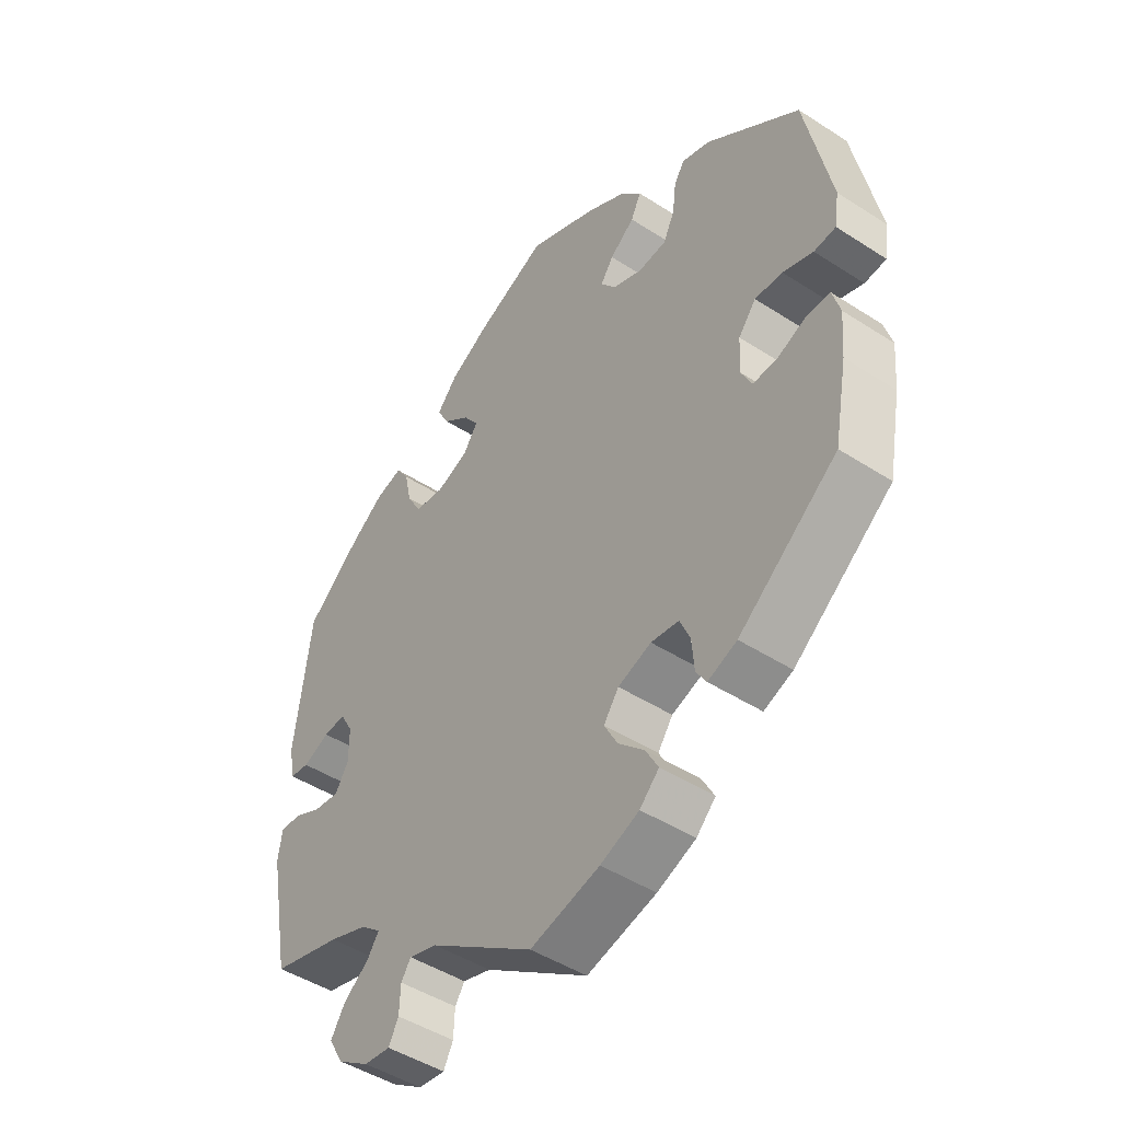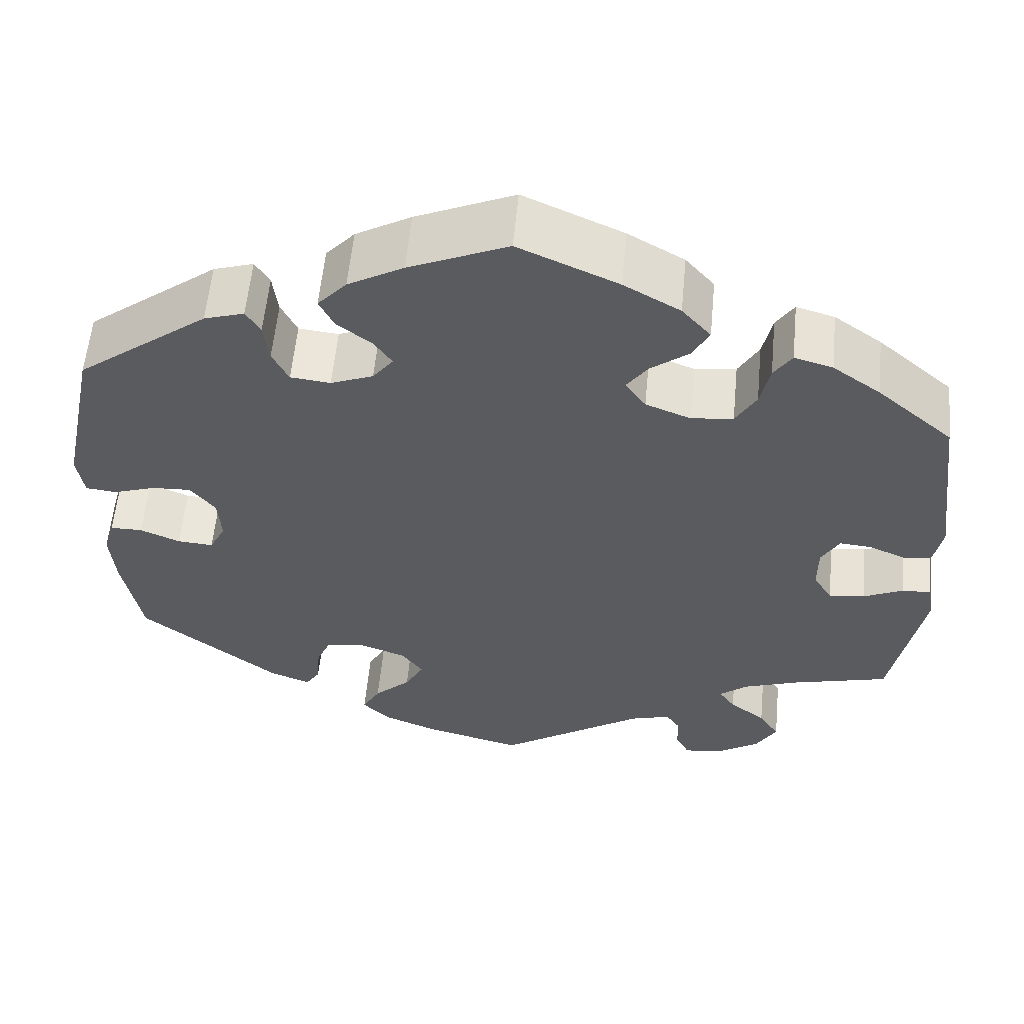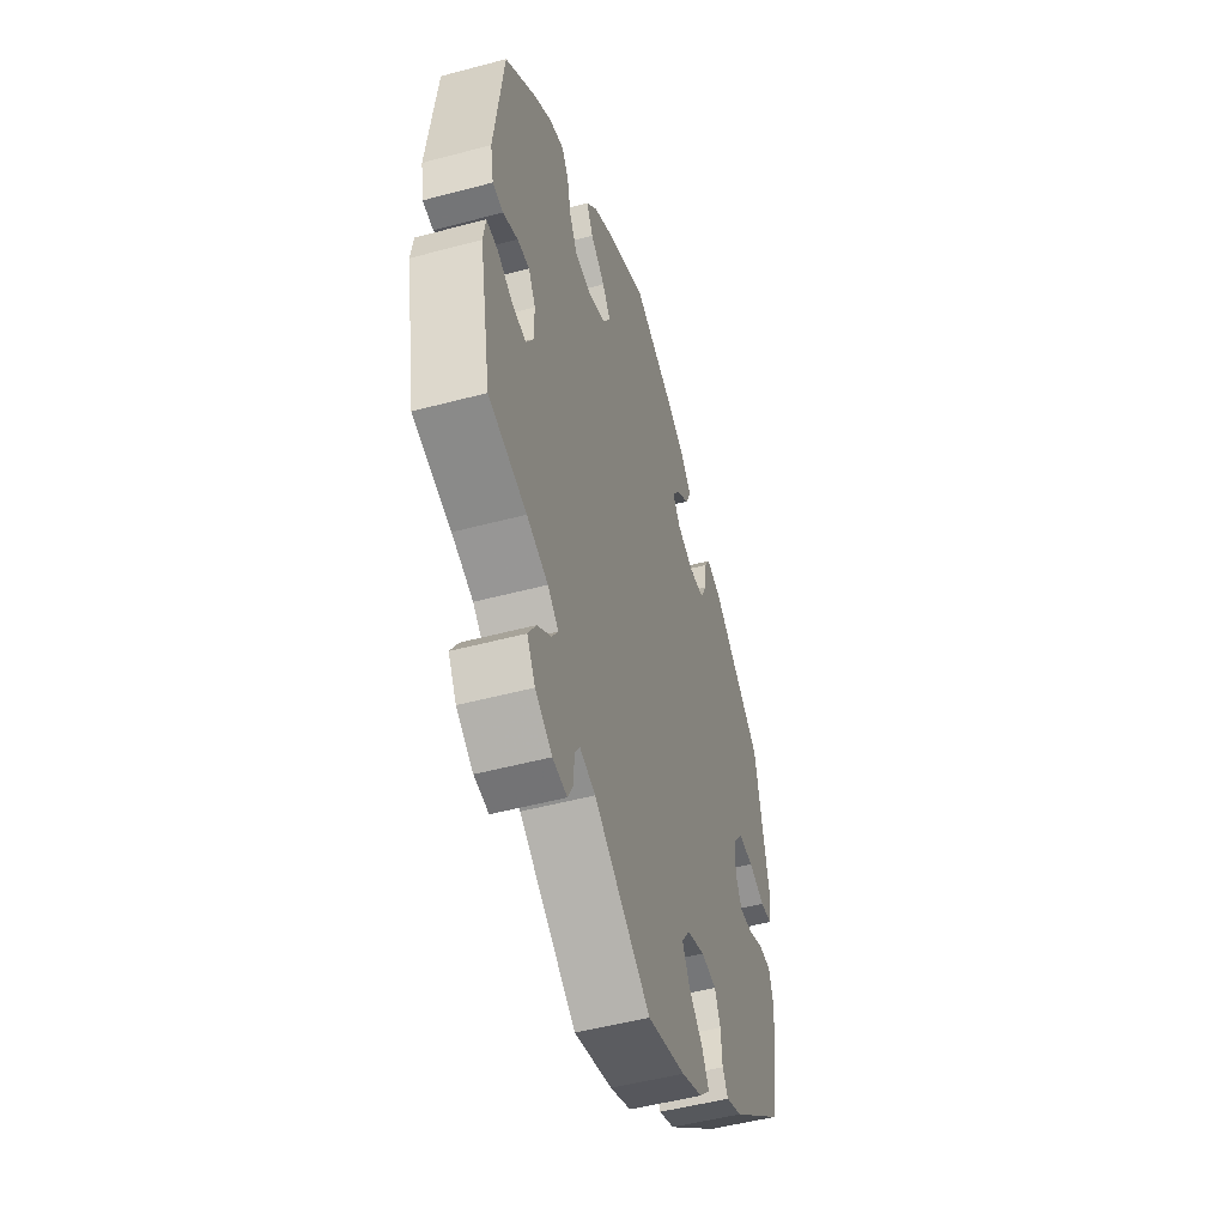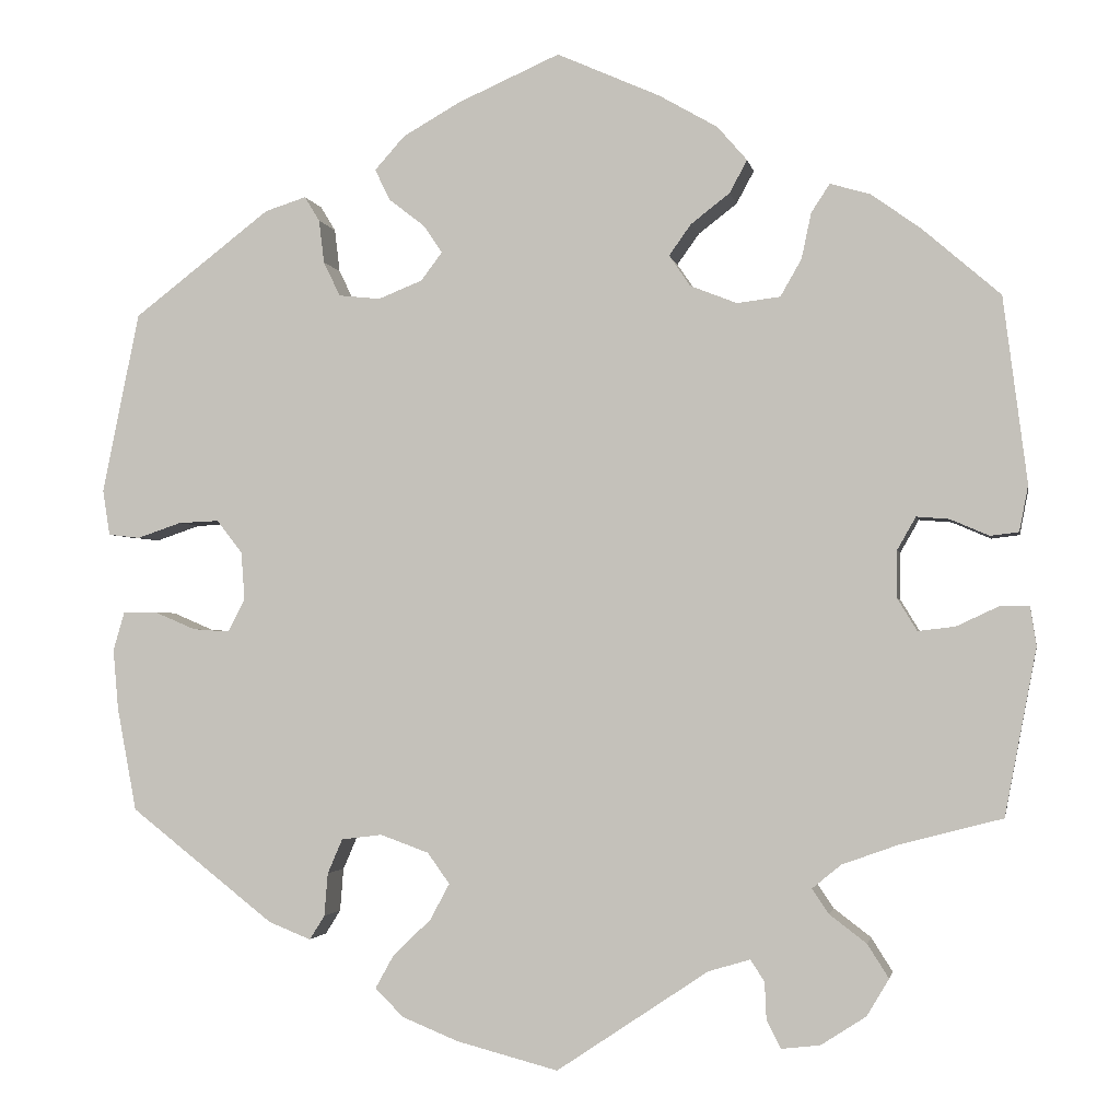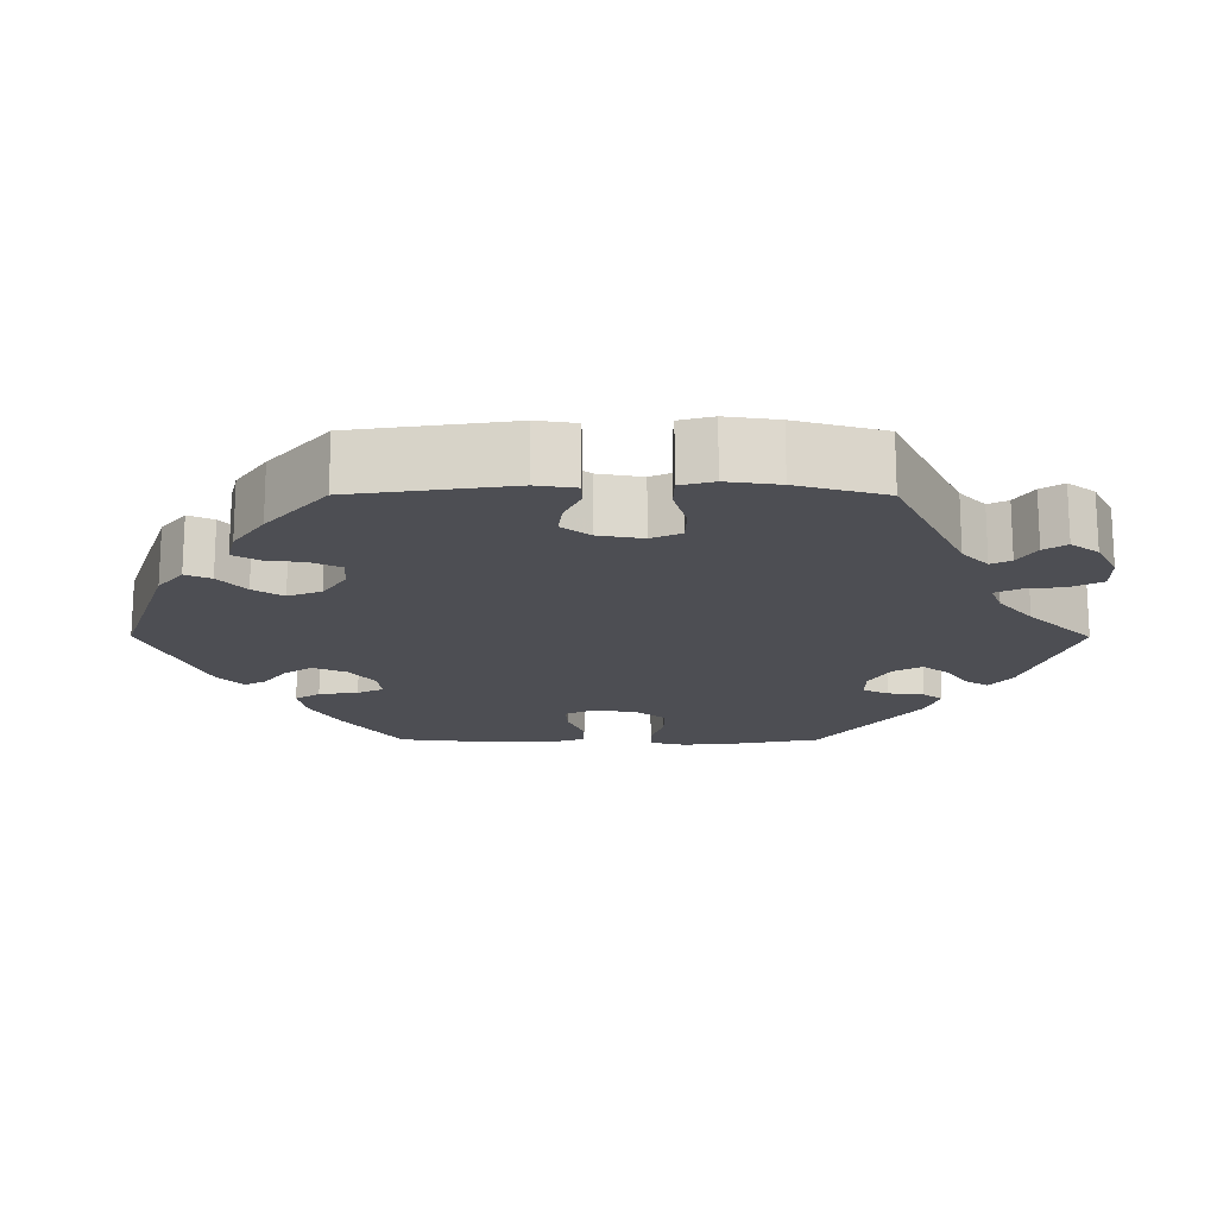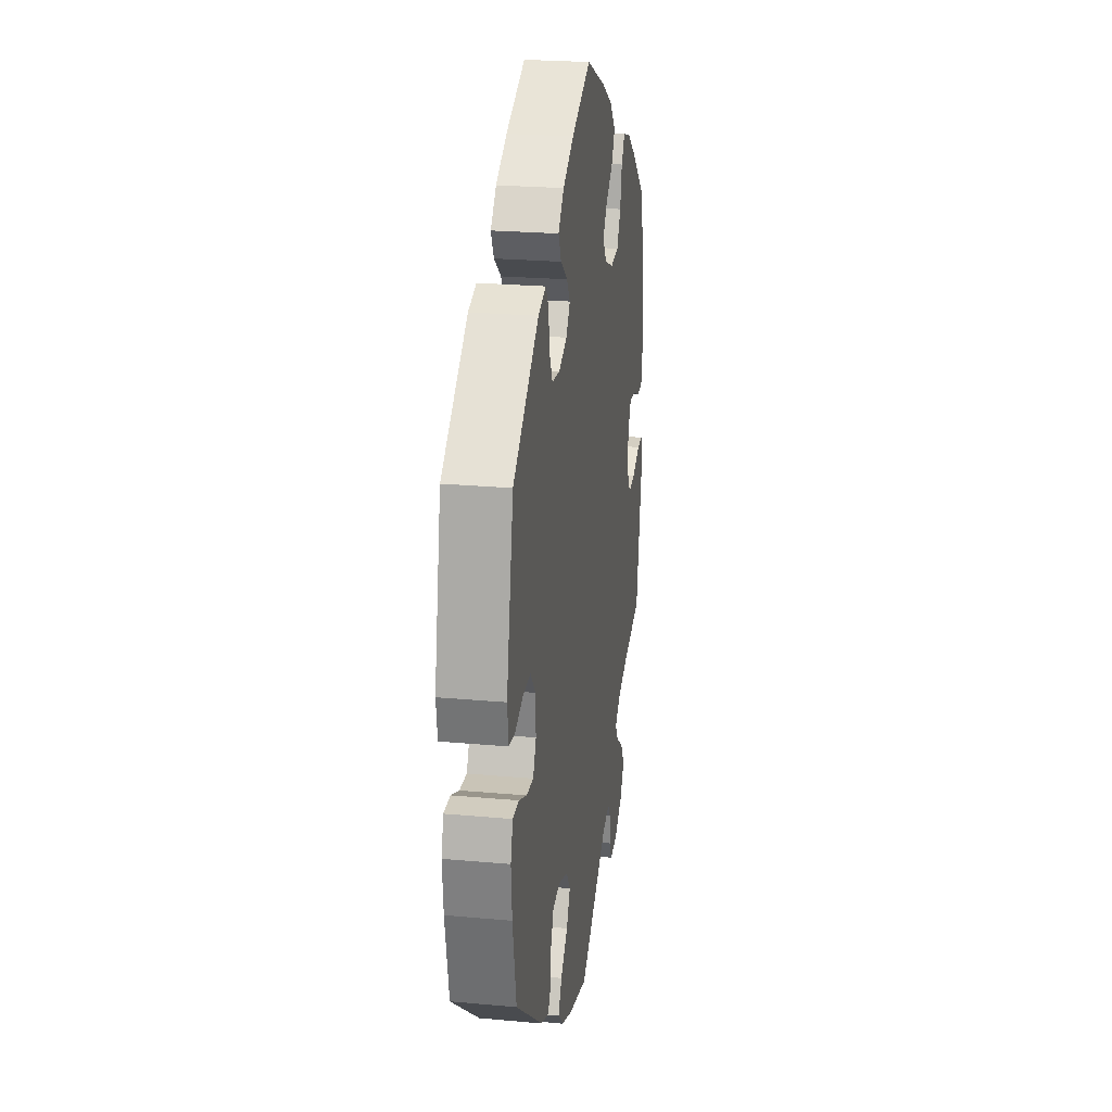
<metadata>
{"format":"obj","ext":"obj","renderer":"f3d","projection":"perspective","resolution":1024,"background":"white","views":[{"elev":-46.6,"azim":53.6,"up":"+Z"},{"elev":57.7,"azim":-174.6,"up":"+Z"},{"elev":-49.9,"azim":-73.6,"up":"+Z"},{"elev":-2.2,"azim":-169.7,"up":"+Z"},{"elev":-17.3,"azim":149.8,"up":"+Y"},{"elev":23.8,"azim":98.7,"up":"+Z"}]}
</metadata>
<code>
v -0.172 0.07 -0.463
v -0.219 0.07 -0.449
v -0.235 0.07 -0.473
v -0.237 0.07 -0.516
v -0.253 0.07 -0.547
v -0.297 0.07 -0.542
v -0.348 0.07 -0.509
v -0.373 0.07 -0.467
v -0.349 0.07 -0.429
v -0.307 0.07 -0.397
v -0.288 0.07 -0.369
v -0.321 0.07 -0.342
v -0.385 0.07 -0.319
v -0.5 0.07 -0.289
v -0.536 0.07 -0.1
v -0.529 0.07 -0.055
v -0.495 0.07 -0.056
v -0.448 0.07 -0.078
v -0.406 0.07 -0.083
v -0.384 0.07 -0.047
v -0.384 0.07 0.007
v -0.405 0.07 0.044
v -0.442 0.07 0.041
v -0.486 0.07 0.022
v -0.518 0.07 0.026
v -0.528 0.07 0.078
v -0.501 0.07 0.289
v -0.412 0.07 0.366
v -0.356 0.07 0.406
v -0.311 0.07 0.419
v -0.29 0.07 0.387
v -0.279 0.07 0.335
v -0.255 0.07 0.293
v -0.206 0.07 0.287
v -0.153 0.07 0.308
v -0.129 0.07 0.343
v -0.154 0.07 0.378
v -0.198 0.07 0.412
v -0.218 0.07 0.449
v -0.184 0.07 0.488
v -0.118 0.07 0.526
v -0.001 0.07 0.578
v 0.115 0.07 0.527
v 0.18 0.07 0.49
v 0.214 0.07 0.452
v 0.197 0.07 0.417
v 0.156 0.07 0.385
v 0.135 0.07 0.354
v 0.159 0.07 0.322
v 0.209 0.07 0.302
v 0.256 0.07 0.307
v 0.275 0.07 0.346
v 0.281 0.07 0.395
v 0.298 0.07 0.423
v 0.345 0.07 0.408
v 0.5 0.07 0.289
v 0.542 0.07 0.084
v 0.534 0.07 0.032
v 0.498 0.07 0.028
v 0.448 0.07 0.045
v 0.402 0.07 0.047
v 0.373 0.07 0.01
v 0.369 0.07 -0.044
v 0.388 0.07 -0.082
v 0.43 0.07 -0.079
v 0.477 0.07 -0.059
v 0.515 0.07 -0.059
v 0.528 0.07 -0.103
v 0.522 0.07 -0.172
v 0.5 0.07 -0.289
v 0.337 0.07 -0.417
v 0.289 0.07 -0.436
v 0.272 0.07 -0.409
v 0.268 0.07 -0.36
v 0.251 0.07 -0.321
v 0.205 0.07 -0.315
v 0.15 0.07 -0.335
v 0.125 0.07 -0.37
v 0.147 0.07 -0.411
v 0.19 0.07 -0.452
v 0.211 0.07 -0.49
v 0.179 0.07 -0.522
v 0.115 0.07 -0.548
v 0 0.07 -0.578
v -0.172 0 -0.463
v -0.219 0 -0.449
v -0.235 0 -0.473
v -0.237 0 -0.516
v -0.253 0 -0.547
v -0.297 0 -0.542
v -0.348 0 -0.509
v -0.373 0 -0.467
v -0.349 0 -0.429
v -0.307 0 -0.397
v -0.288 0 -0.369
v -0.321 0 -0.342
v -0.385 0 -0.319
v -0.5 0 -0.289
v -0.536 0 -0.1
v -0.529 0 -0.055
v -0.495 0 -0.056
v -0.448 0 -0.078
v -0.406 0 -0.083
v -0.384 0 -0.047
v -0.384 0 0.007
v -0.405 0 0.044
v -0.442 0 0.041
v -0.486 0 0.022
v -0.518 0 0.026
v -0.528 0 0.078
v -0.501 0 0.289
v -0.412 0 0.366
v -0.356 0 0.406
v -0.311 0 0.419
v -0.29 0 0.387
v -0.279 0 0.335
v -0.255 0 0.293
v -0.206 0 0.287
v -0.153 0 0.308
v -0.129 0 0.343
v -0.154 0 0.378
v -0.198 0 0.412
v -0.218 0 0.449
v -0.184 0 0.488
v -0.118 0 0.526
v -0.001 0 0.578
v 0.115 0 0.527
v 0.18 0 0.49
v 0.214 0 0.452
v 0.197 0 0.417
v 0.156 0 0.385
v 0.135 0 0.354
v 0.159 0 0.322
v 0.209 0 0.302
v 0.256 0 0.307
v 0.275 0 0.346
v 0.281 0 0.395
v 0.298 0 0.423
v 0.345 0 0.408
v 0.5 0 0.289
v 0.542 0 0.084
v 0.534 0 0.032
v 0.498 0 0.028
v 0.448 0 0.045
v 0.402 0 0.047
v 0.373 0 0.01
v 0.369 0 -0.044
v 0.388 0 -0.082
v 0.43 0 -0.079
v 0.477 0 -0.059
v 0.515 0 -0.059
v 0.528 0 -0.103
v 0.522 0 -0.172
v 0.5 0 -0.289
v 0.337 0 -0.417
v 0.289 0 -0.436
v 0.272 0 -0.409
v 0.268 0 -0.36
v 0.251 0 -0.321
v 0.205 0 -0.315
v 0.15 0 -0.335
v 0.125 0 -0.37
v 0.147 0 -0.411
v 0.19 0 -0.452
v 0.211 0 -0.49
v 0.179 0 -0.522
v 0.115 0 -0.548
v 0 0 -0.578
f 83 84 1
f 82 83 1 2
f 79 80 81 82
f 78 79 82 2
f 77 78 2
f 76 77 2
f 71 72 73 74
f 71 74 75
f 70 71 75
f 69 70 75 76
f 65 66 67 68
f 64 65 68 69
f 57 58 59 60
f 57 60 61
f 56 57 61
f 55 56 61 62
f 52 53 54 55
f 51 52 55 62
f 44 45 46 47
f 44 47 48
f 43 44 48
f 42 43 48
f 41 42 48
f 40 41 48 49
f 37 38 39 40
f 36 37 40 49
f 29 30 31 32
f 29 32 33
f 28 29 33
f 27 28 33
f 26 27 33 34
f 23 24 25 26
f 22 23 26 34
f 15 16 17 18
f 13 14 15 18
f 12 13 18 19
f 11 12 19 20
f 7 8 9 10
f 7 10 11
f 6 7 11
f 3 4 5 6
f 2 3 6 11
f 64 69 76 2
f 50 51 62 63
f 36 49 50 63
f 35 36 63 64
f 21 22 34 35
f 20 21 35 64
f 2 11 20 64
f 85 168 167
f 86 85 167 166
f 166 165 164 163
f 86 166 163 162
f 86 162 161
f 86 161 160
f 158 157 156 155
f 159 158 155
f 159 155 154
f 160 159 154 153
f 152 151 150 149
f 153 152 149 148
f 144 143 142 141
f 145 144 141
f 145 141 140
f 146 145 140 139
f 139 138 137 136
f 146 139 136 135
f 131 130 129 128
f 132 131 128
f 132 128 127
f 132 127 126
f 132 126 125
f 133 132 125 124
f 124 123 122 121
f 133 124 121 120
f 116 115 114 113
f 117 116 113
f 117 113 112
f 117 112 111
f 118 117 111 110
f 110 109 108 107
f 118 110 107 106
f 102 101 100 99
f 102 99 98 97
f 103 102 97 96
f 104 103 96 95
f 94 93 92 91
f 95 94 91
f 95 91 90
f 90 89 88 87
f 95 90 87 86
f 86 160 153 148
f 147 146 135 134
f 147 134 133 120
f 148 147 120 119
f 119 118 106 105
f 148 119 105 104
f 148 104 95 86
f 1 85 86 2
f 2 86 87 3
f 3 87 88 4
f 4 88 89 5
f 5 89 90 6
f 6 90 91 7
f 7 91 92 8
f 8 92 93 9
f 9 93 94 10
f 10 94 95 11
f 11 95 96 12
f 12 96 97 13
f 13 97 98 14
f 14 98 99 15
f 15 99 100 16
f 16 100 101 17
f 17 101 102 18
f 18 102 103 19
f 19 103 104 20
f 20 104 105 21
f 21 105 106 22
f 22 106 107 23
f 23 107 108 24
f 24 108 109 25
f 25 109 110 26
f 26 110 111 27
f 27 111 112 28
f 28 112 113 29
f 29 113 114 30
f 30 114 115 31
f 31 115 116 32
f 32 116 117 33
f 33 117 118 34
f 34 118 119 35
f 35 119 120 36
f 36 120 121 37
f 37 121 122 38
f 38 122 123 39
f 39 123 124 40
f 40 124 125 41
f 41 125 126 42
f 42 126 127 43
f 43 127 128 44
f 44 128 129 45
f 45 129 130 46
f 46 130 131 47
f 47 131 132 48
f 48 132 133 49
f 49 133 134 50
f 50 134 135 51
f 51 135 136 52
f 52 136 137 53
f 53 137 138 54
f 54 138 139 55
f 55 139 140 56
f 56 140 141 57
f 57 141 142 58
f 58 142 143 59
f 59 143 144 60
f 60 144 145 61
f 61 145 146 62
f 62 146 147 63
f 63 147 148 64
f 64 148 149 65
f 65 149 150 66
f 66 150 151 67
f 67 151 152 68
f 68 152 153 69
f 69 153 154 70
f 70 154 155 71
f 71 155 156 72
f 72 156 157 73
f 73 157 158 74
f 74 158 159 75
f 75 159 160 76
f 76 160 161 77
f 77 161 162 78
f 78 162 163 79
f 79 163 164 80
f 80 164 165 81
f 81 165 166 82
f 82 166 167 83
f 83 167 168 84
f 84 168 85 1

</code>
